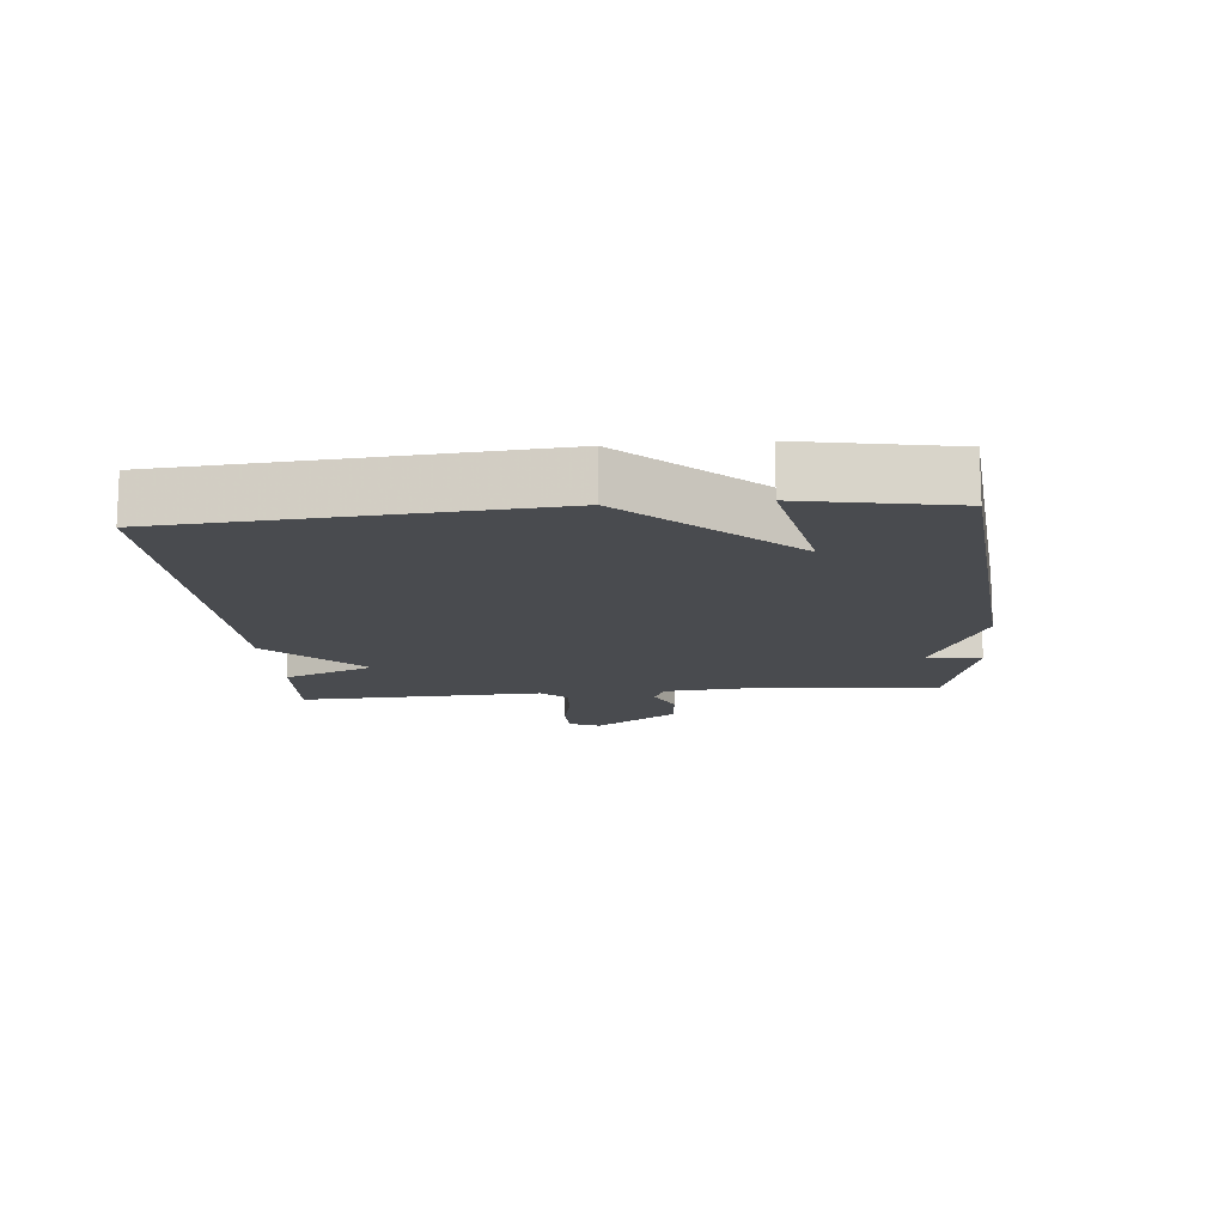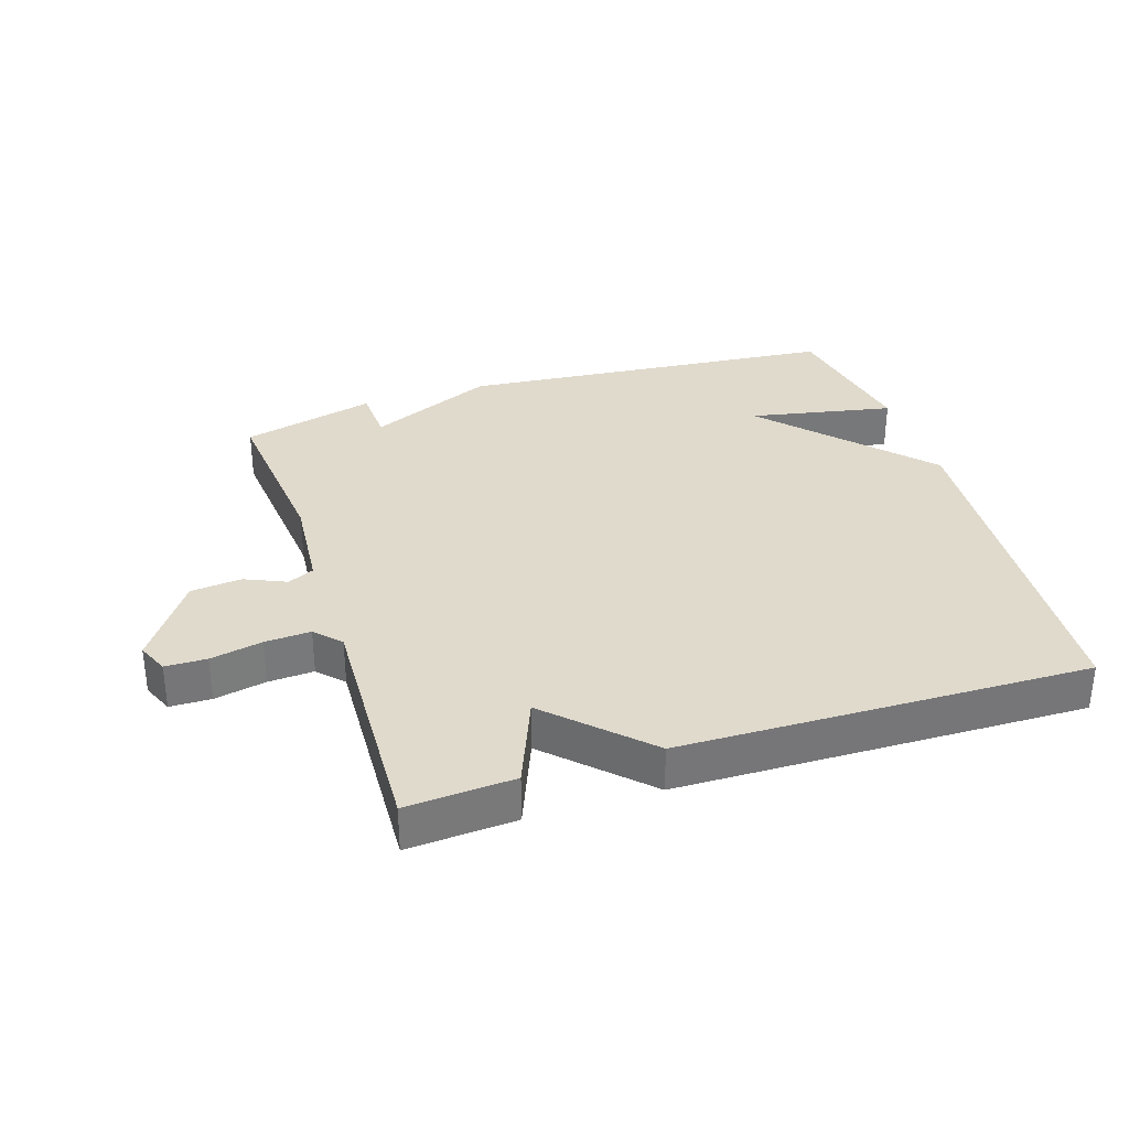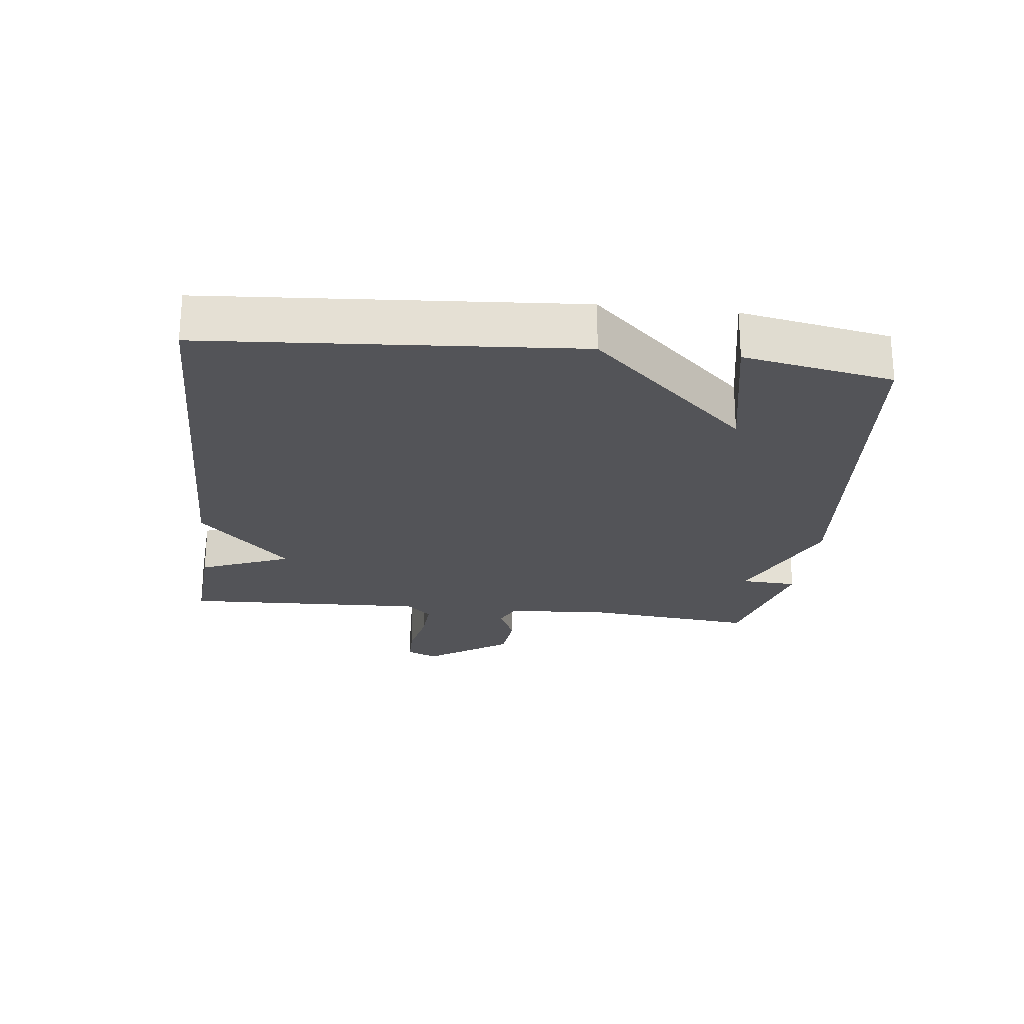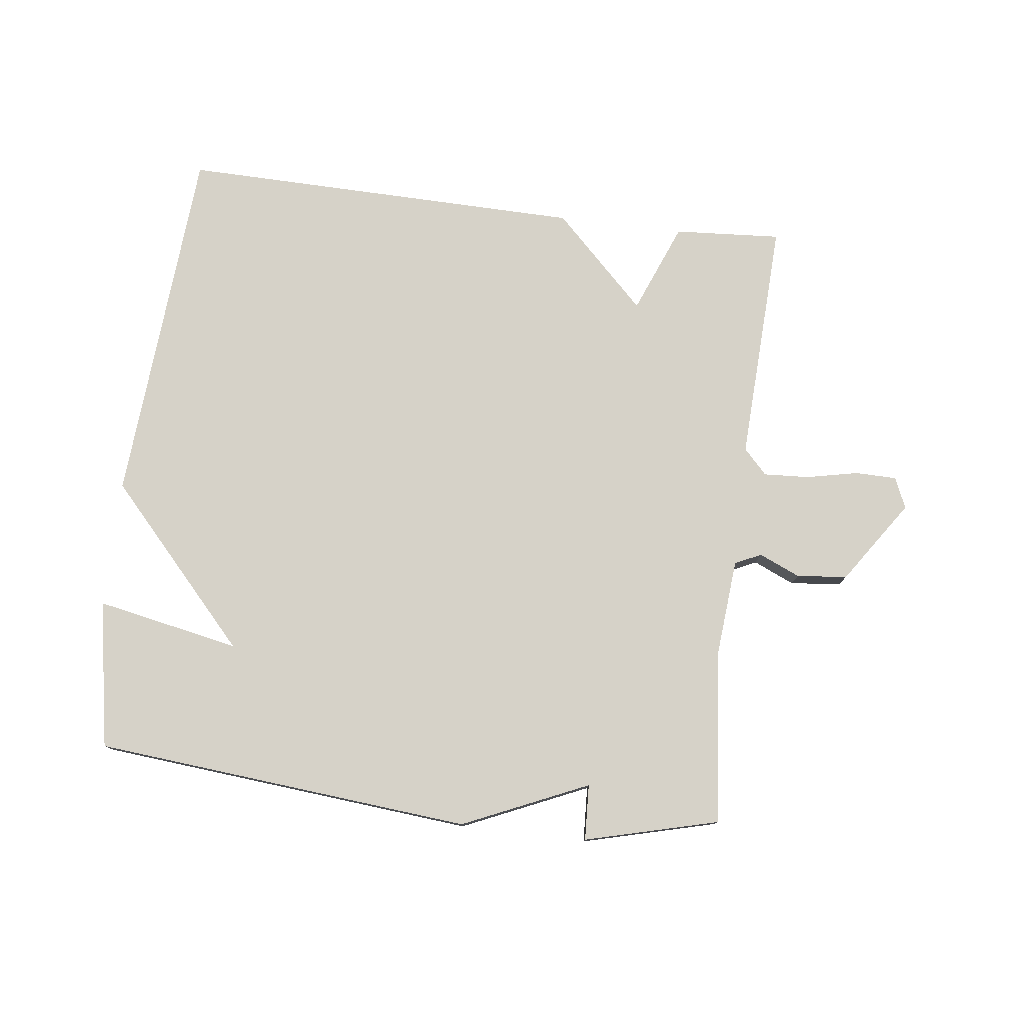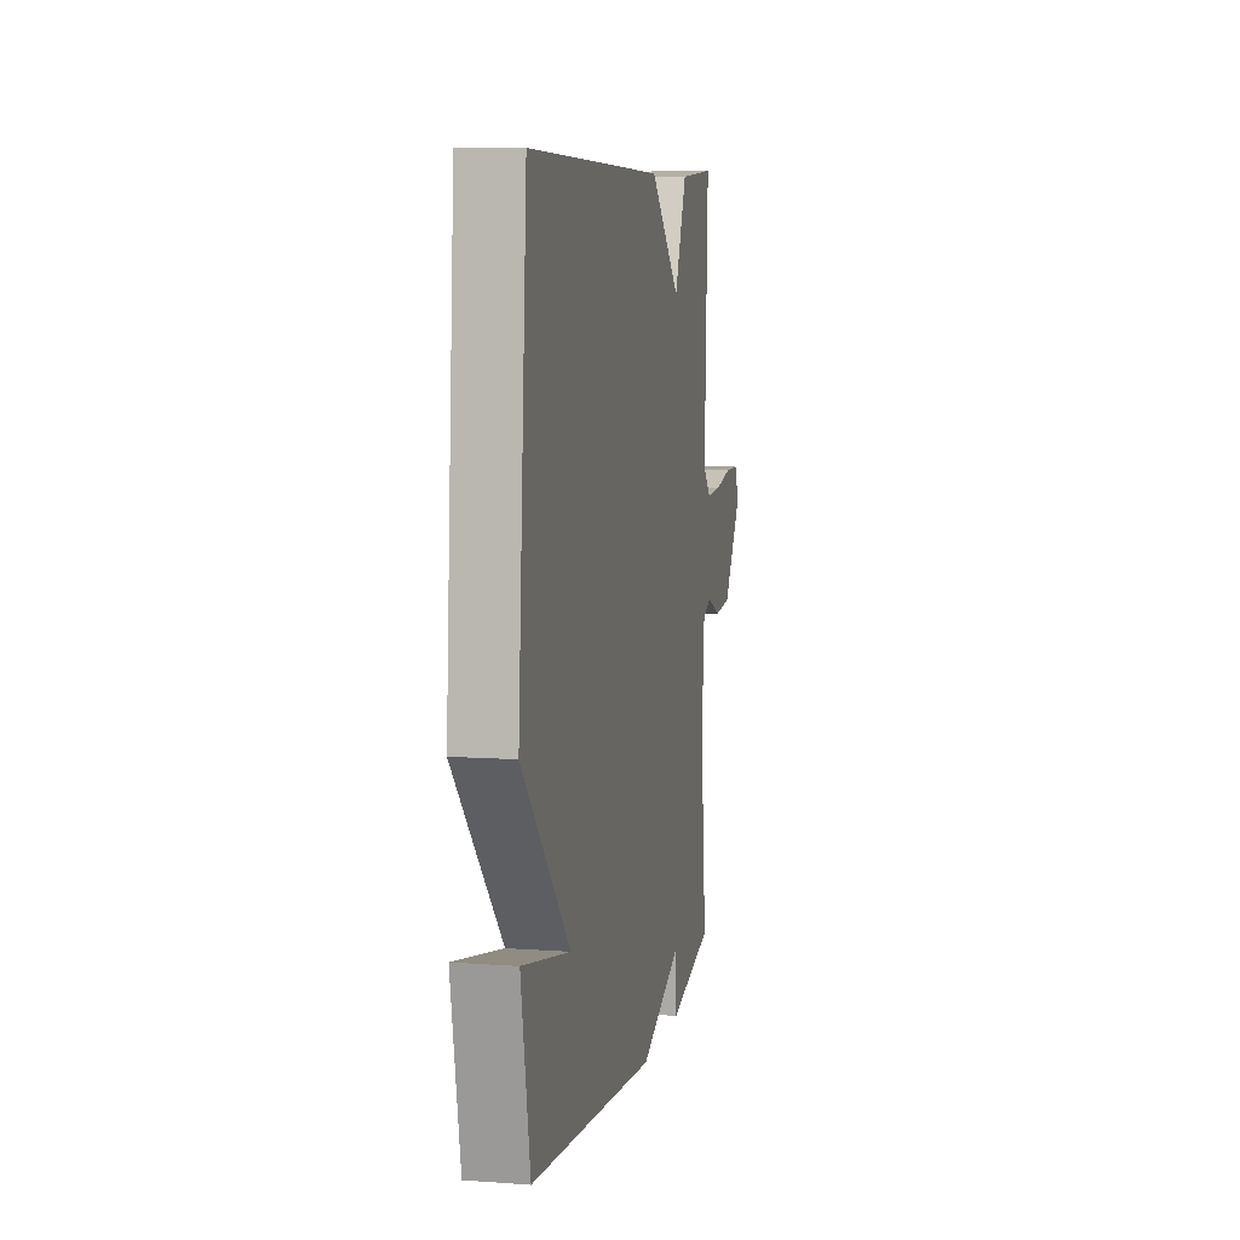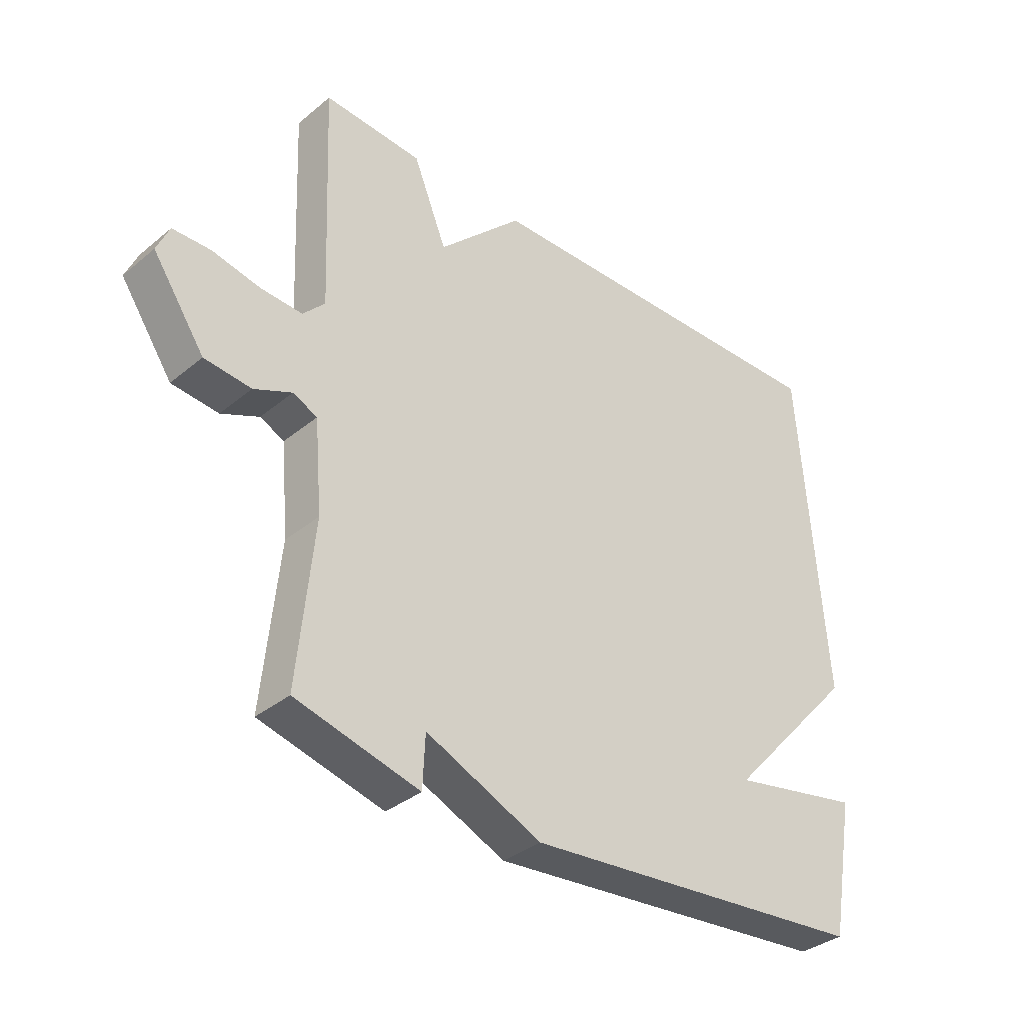
<metadata>
{"format":"obj","ext":"obj","renderer":"f3d","projection":"perspective","resolution":1024,"background":"white","views":[{"elev":-13.8,"azim":95.1,"up":"+Y"},{"elev":33.1,"azim":-17.8,"up":"+Y"},{"elev":-23.5,"azim":83.3,"up":"+Y"},{"elev":78.1,"azim":-173.0,"up":"+Y"},{"elev":8.0,"azim":101.5,"up":"+Z"},{"elev":-35.2,"azim":-42.7,"up":"+Z"}]}
</metadata>
<code>
v 0.5 0.07 0.5
v 0.542 0.07 -0.069
v 0.318 0.07 -0.313
v 0.542 0.07 -0.269
v 0.5 0.07 -0.5
v -0.091 0.07 -0.554
v -0.287 0.07 -0.467
v -0.291 0.07 -0.554
v -0.5 0.07 -0.5
v -0.473 0.07 -0.227
v -0.486 0.07 -0.075
v -0.527 0.07 -0.056
v -0.591 0.07 -0.084
v -0.67 0.07 -0.076
v -0.758 0.07 0.053
v -0.737 0.07 0.101
v -0.673 0.07 0.102
v -0.592 0.07 0.085
v -0.521 0.07 0.081
v -0.484 0.07 0.12
v -0.5 0.07 0.5
v -0.333 0.07 0.489
v -0.276 0.07 0.348
v -0.133 0.07 0.489
v 0.5 0 0.5
v 0.542 0 -0.069
v 0.318 0 -0.313
v 0.542 0 -0.269
v 0.5 0 -0.5
v -0.091 0 -0.554
v -0.287 0 -0.467
v -0.291 0 -0.554
v -0.5 0 -0.5
v -0.473 0 -0.227
v -0.486 0 -0.075
v -0.527 0 -0.056
v -0.591 0 -0.084
v -0.67 0 -0.076
v -0.758 0 0.053
v -0.737 0 0.101
v -0.673 0 0.102
v -0.592 0 0.085
v -0.521 0 0.081
v -0.484 0 0.12
v -0.5 0 0.5
v -0.333 0 0.489
v -0.276 0 0.348
v -0.133 0 0.489
f 1 2 3
f 24 1 3
f 23 24 3
f 20 21 22 23
f 20 23 3
f 19 20 3
f 18 19 3
f 16 17 18
f 15 16 18
f 14 15 18
f 13 14 18
f 12 13 18
f 11 12 18 3
f 10 11 3
f 7 8 9 10
f 7 10 3
f 5 6 7
f 4 5 7
f 3 4 7
f 27 26 25
f 27 25 48
f 27 48 47
f 47 46 45 44
f 27 47 44
f 27 44 43
f 27 43 42
f 42 41 40
f 42 40 39
f 42 39 38
f 42 38 37
f 42 37 36
f 27 42 36 35
f 27 35 34
f 34 33 32 31
f 27 34 31
f 31 30 29
f 31 29 28
f 31 28 27
f 1 25 26 2
f 2 26 27 3
f 3 27 28 4
f 4 28 29 5
f 5 29 30 6
f 6 30 31 7
f 7 31 32 8
f 8 32 33 9
f 9 33 34 10
f 10 34 35 11
f 11 35 36 12
f 12 36 37 13
f 13 37 38 14
f 14 38 39 15
f 15 39 40 16
f 16 40 41 17
f 17 41 42 18
f 18 42 43 19
f 19 43 44 20
f 20 44 45 21
f 21 45 46 22
f 22 46 47 23
f 23 47 48 24
f 24 48 25 1

</code>
